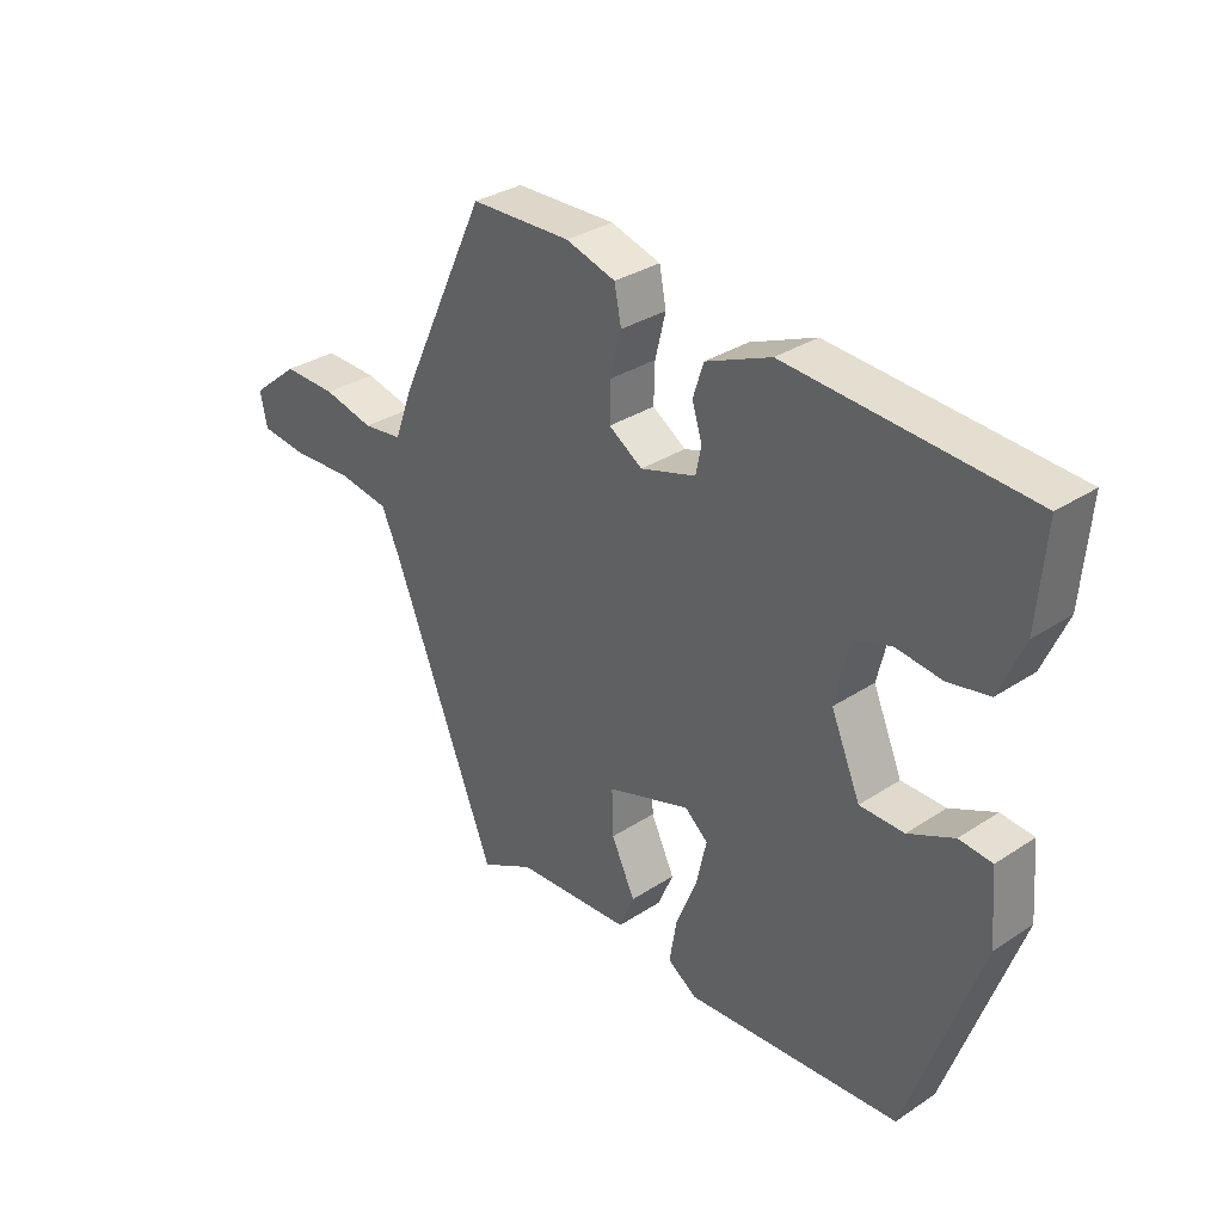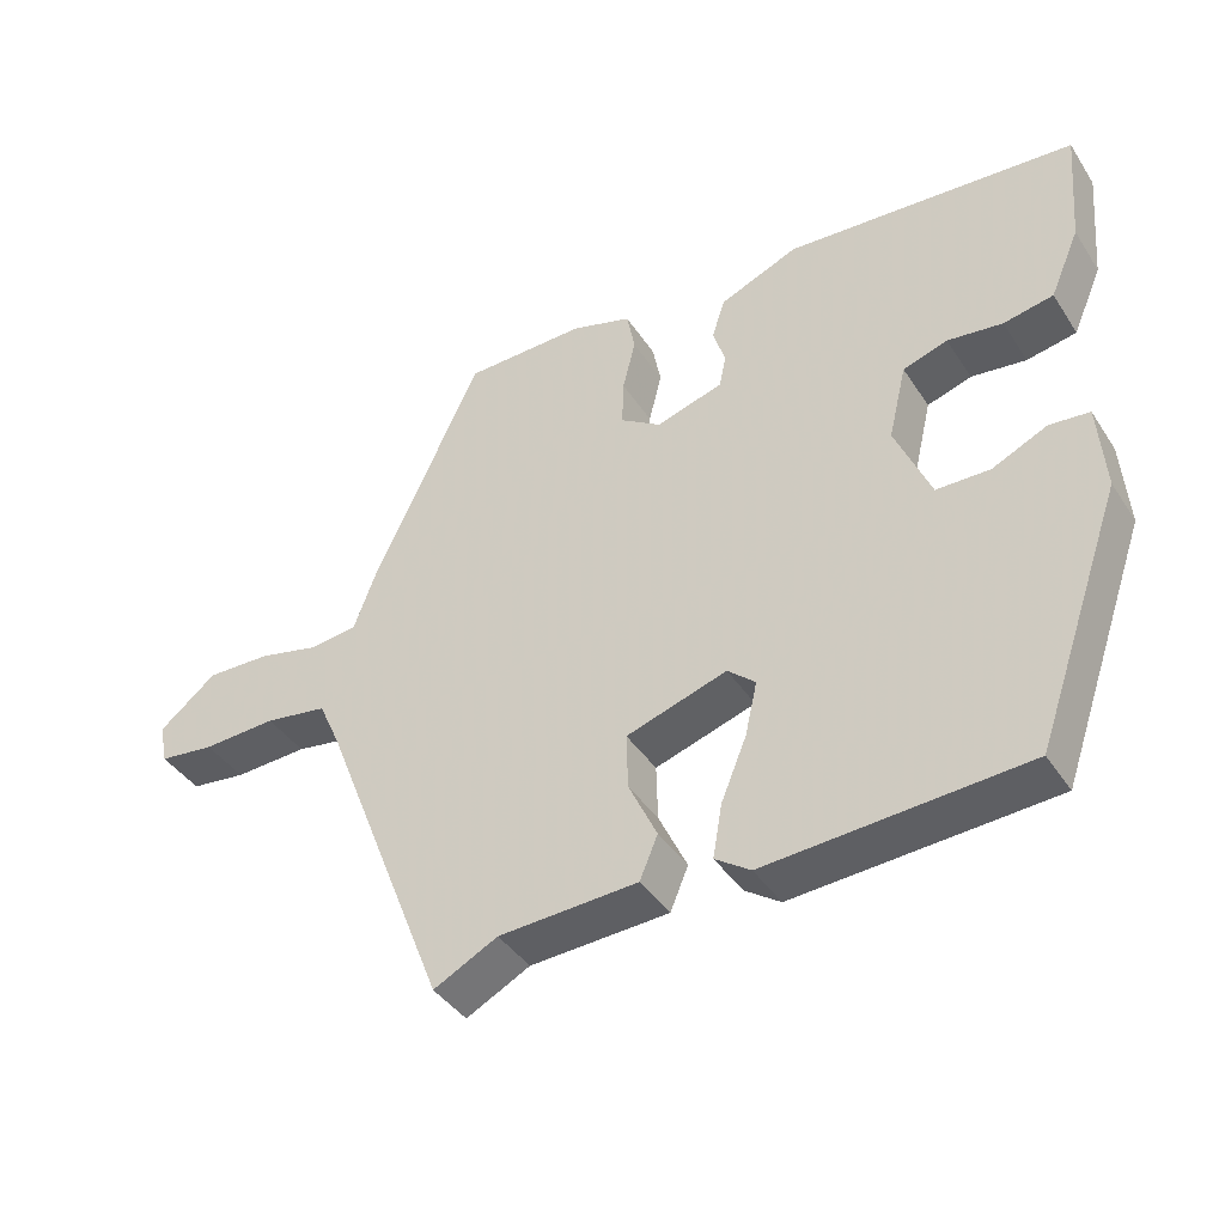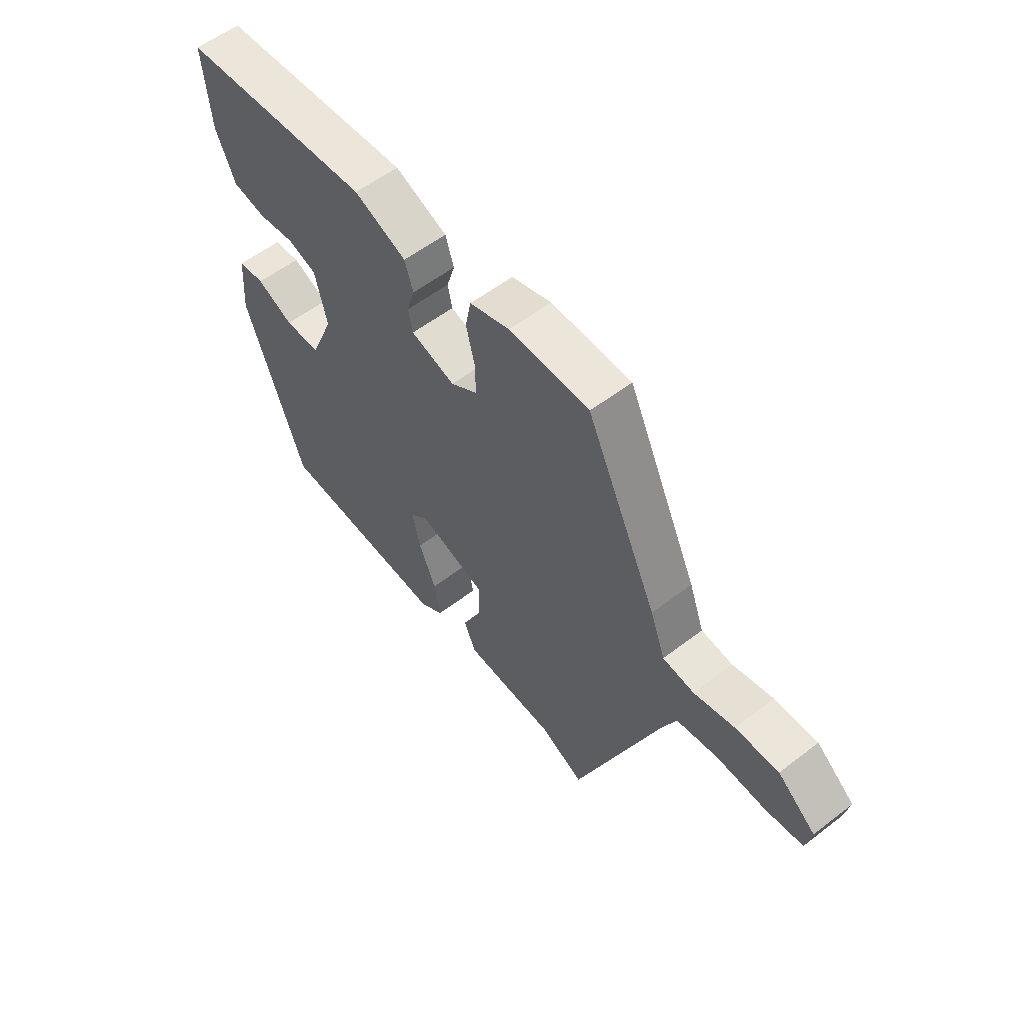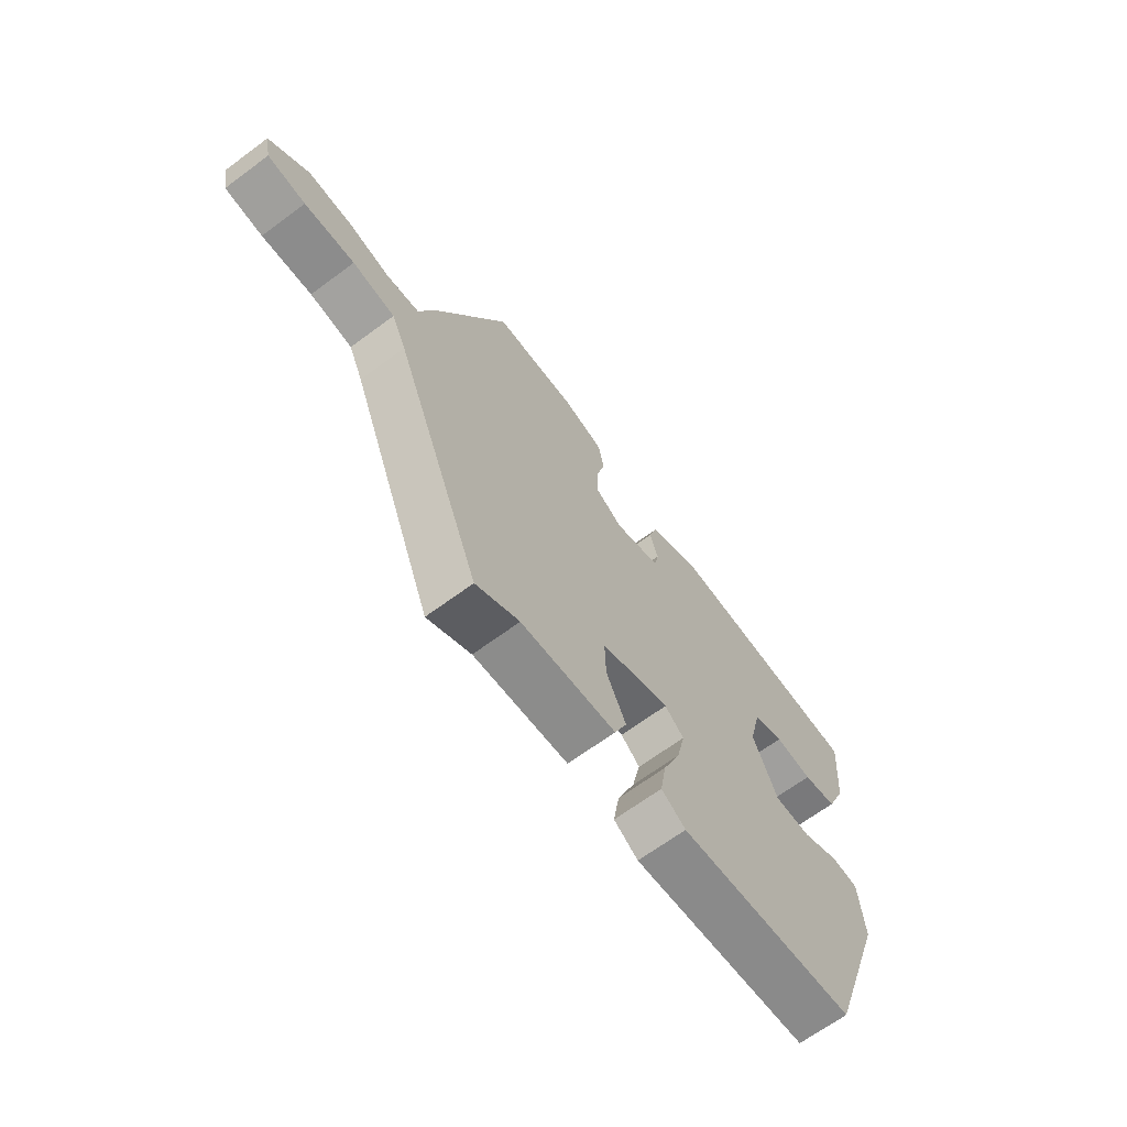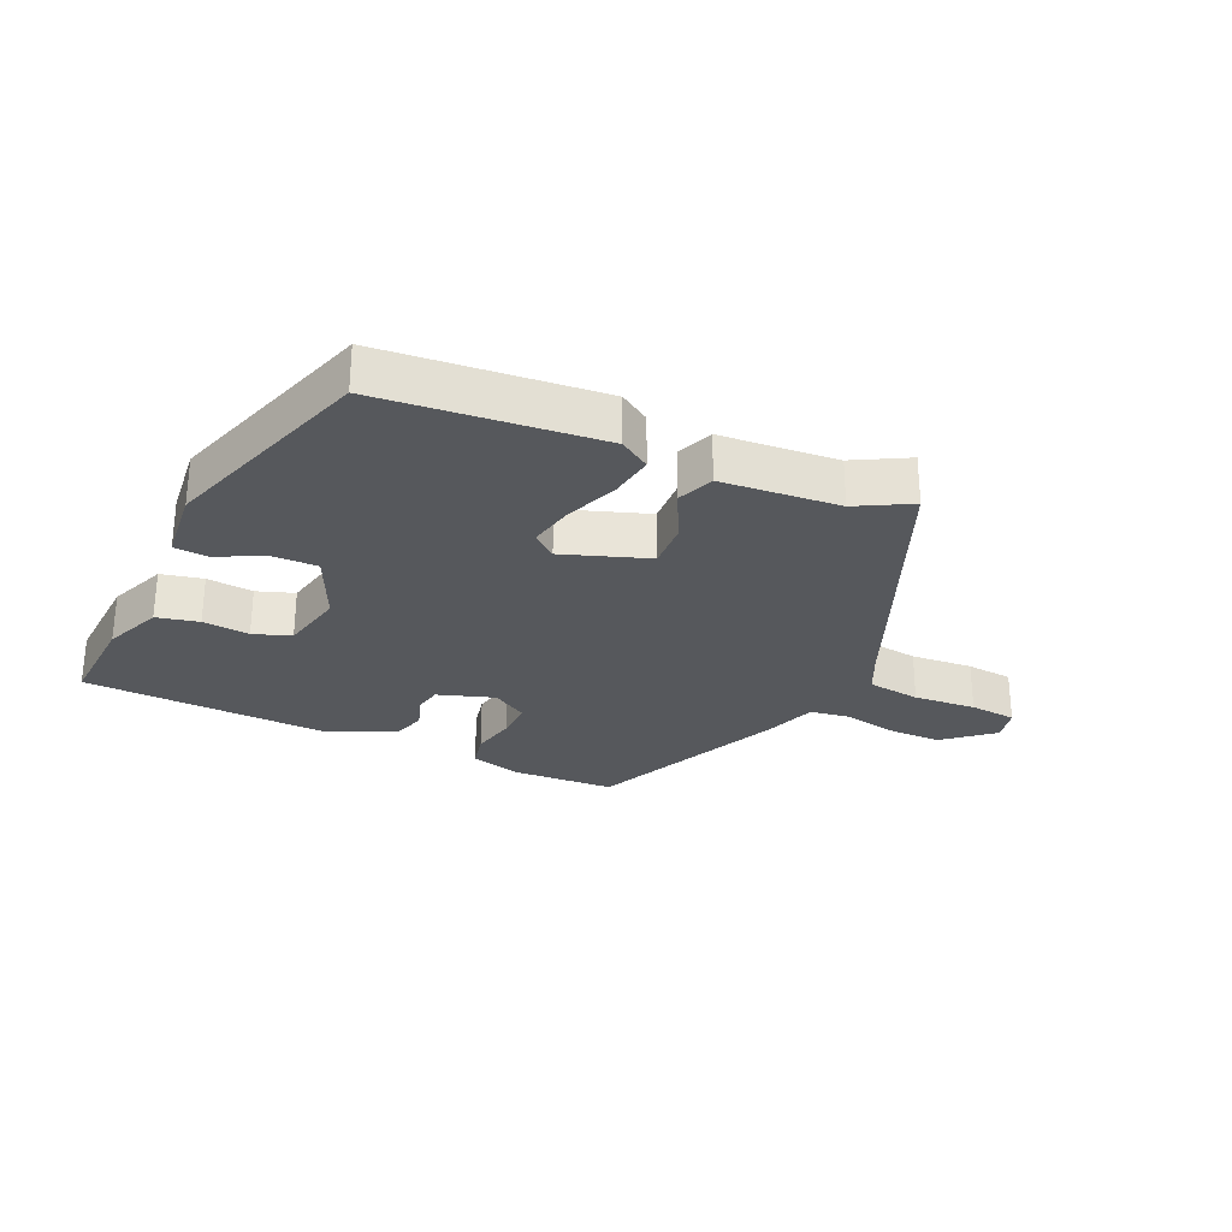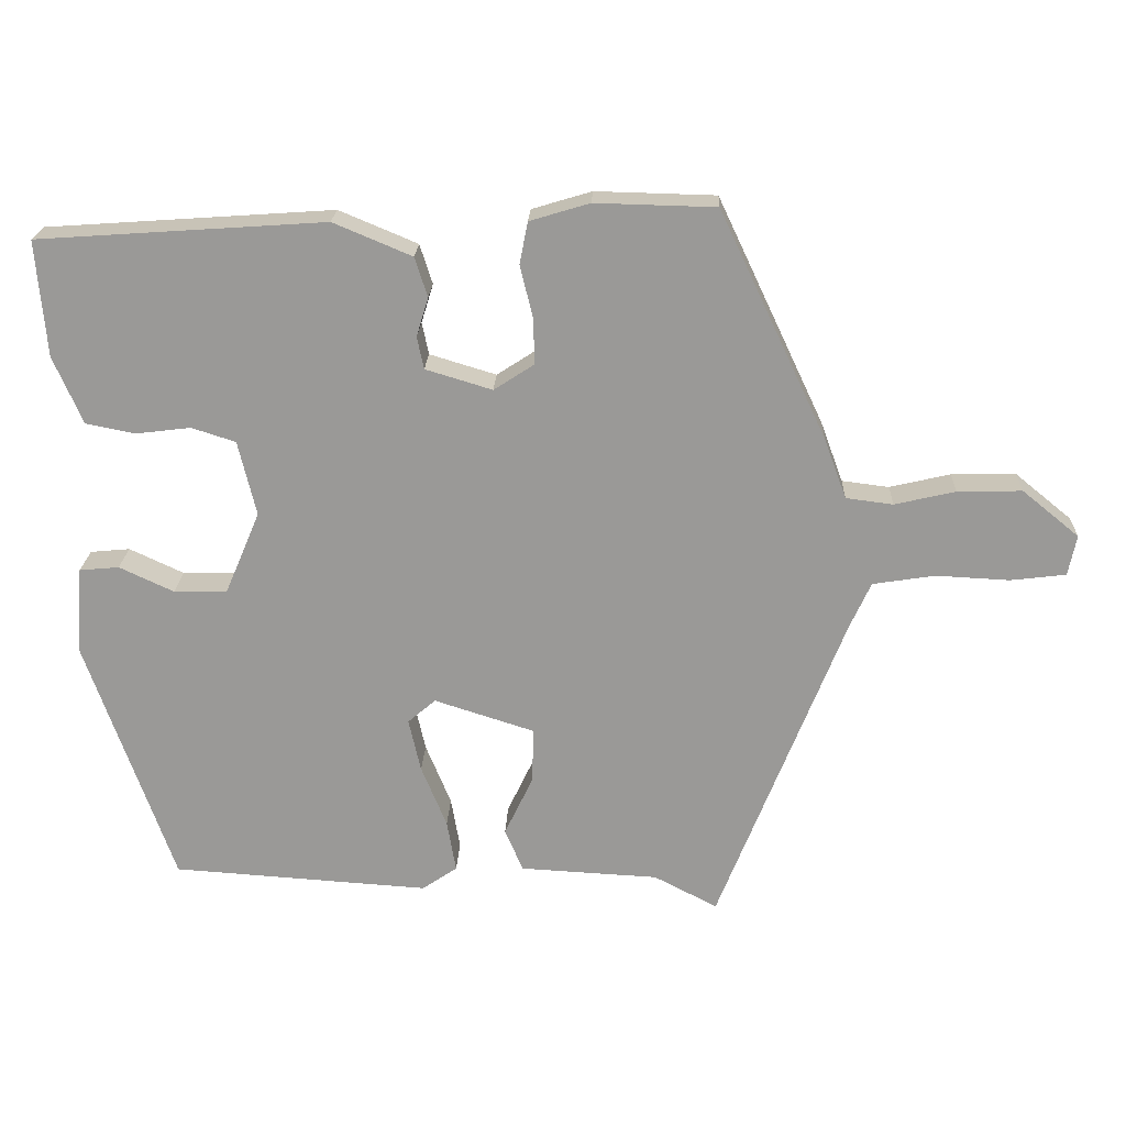
<metadata>
{"format":"obj","ext":"obj","renderer":"f3d","projection":"perspective","resolution":1024,"background":"white","views":[{"elev":32.2,"azim":47.4,"up":"+Z"},{"elev":-40.7,"azim":30.2,"up":"+Z"},{"elev":56.4,"azim":-128.8,"up":"+Z"},{"elev":-66.4,"azim":-53.3,"up":"+Z"},{"elev":-28.1,"azim":156.9,"up":"+Y"},{"elev":20.8,"azim":-177.8,"up":"+Z"}]}
</metadata>
<code>
v 0.513 0.07 0.43
v 0.5 0.07 0.275
v 0.461 0.07 0.185
v 0.395 0.07 0.172
v 0.322 0.07 0.181
v 0.263 0.07 0.162
v 0.239 0.07 0.062
v 0.286 0.07 -0.049
v 0.357 0.07 -0.05
v 0.43 0.07 -0.016
v 0.483 0.07 -0.021
v 0.492 0.07 -0.137
v 0.375 0.07 -0.469
v 0.031 0.07 -0.492
v -0.016 0.07 -0.46
v -0.004 0.07 -0.39
v 0.03 0.07 -0.307
v 0.046 0.07 -0.236
v 0.009 0.07 -0.204
v -0.125 0.07 -0.247
v -0.123 0.07 -0.321
v -0.085 0.07 -0.401
v -0.109 0.07 -0.458
v -0.294 0.07 -0.468
v -0.379 0.07 -0.512
v -0.547 0.07 -0.087
v -0.575 0.07 -0.025
v -0.658 0.07 -0.012
v -0.756 0.07 -0.017
v -0.83 0.07 -0.008
v -0.841 0.07 0.046
v -0.765 0.07 0.108
v -0.679 0.07 0.106
v -0.598 0.07 0.087
v -0.535 0.07 0.095
v -0.505 0.07 0.176
v -0.362 0.07 0.479
v -0.201 0.07 0.483
v -0.121 0.07 0.459
v -0.11 0.07 0.403
v -0.127 0.07 0.334
v -0.129 0.07 0.272
v -0.075 0.07 0.237
v 0.014 0.07 0.264
v 0.023 0.07 0.307
v 0.007 0.07 0.359
v 0.024 0.07 0.412
v 0.129 0.07 0.456
v 0.513 0 0.43
v 0.5 0 0.275
v 0.461 0 0.185
v 0.395 0 0.172
v 0.322 0 0.181
v 0.263 0 0.162
v 0.239 0 0.062
v 0.286 0 -0.049
v 0.357 0 -0.05
v 0.43 0 -0.016
v 0.483 0 -0.021
v 0.492 0 -0.137
v 0.375 0 -0.469
v 0.031 0 -0.492
v -0.016 0 -0.46
v -0.004 0 -0.39
v 0.03 0 -0.307
v 0.046 0 -0.236
v 0.009 0 -0.204
v -0.125 0 -0.247
v -0.123 0 -0.321
v -0.085 0 -0.401
v -0.109 0 -0.458
v -0.294 0 -0.468
v -0.379 0 -0.512
v -0.547 0 -0.087
v -0.575 0 -0.025
v -0.658 0 -0.012
v -0.756 0 -0.017
v -0.83 0 -0.008
v -0.841 0 0.046
v -0.765 0 0.108
v -0.679 0 0.106
v -0.598 0 0.087
v -0.535 0 0.095
v -0.505 0 0.176
v -0.362 0 0.479
v -0.201 0 0.483
v -0.121 0 0.459
v -0.11 0 0.403
v -0.127 0 0.334
v -0.129 0 0.272
v -0.075 0 0.237
v 0.014 0 0.264
v 0.023 0 0.307
v 0.007 0 0.359
v 0.024 0 0.412
v 0.129 0 0.456
f 3 4 5
f 2 3 5
f 1 2 5
f 48 1 5
f 47 48 5
f 46 47 5
f 45 46 5
f 44 45 5 6
f 43 44 6 7
f 39 40 41
f 38 39 41
f 37 38 41
f 36 37 41
f 35 36 41
f 35 41 42
f 32 33 34
f 31 32 34
f 30 31 34
f 29 30 34
f 28 29 34
f 27 28 34 35
f 35 42 43
f 27 35 43
f 26 27 43
f 21 22 23 24
f 24 25 26
f 21 24 26
f 20 21 26
f 15 16 17
f 14 15 17
f 13 14 17
f 12 13 17
f 11 12 17
f 10 11 17
f 9 10 17
f 8 9 17 18
f 43 7 8
f 26 43 8
f 20 26 8
f 19 20 8
f 8 18 19
f 53 52 51
f 53 51 50
f 53 50 49
f 53 49 96
f 53 96 95
f 53 95 94
f 53 94 93
f 54 53 93 92
f 55 54 92 91
f 89 88 87
f 89 87 86
f 89 86 85
f 89 85 84
f 89 84 83
f 90 89 83
f 82 81 80
f 82 80 79
f 82 79 78
f 82 78 77
f 82 77 76
f 83 82 76 75
f 91 90 83
f 91 83 75
f 91 75 74
f 72 71 70 69
f 74 73 72
f 74 72 69
f 74 69 68
f 65 64 63
f 65 63 62
f 65 62 61
f 65 61 60
f 65 60 59
f 65 59 58
f 65 58 57
f 66 65 57 56
f 56 55 91
f 56 91 74
f 56 74 68
f 56 68 67
f 67 66 56
f 1 49 50 2
f 2 50 51 3
f 3 51 52 4
f 4 52 53 5
f 5 53 54 6
f 6 54 55 7
f 7 55 56 8
f 8 56 57 9
f 9 57 58 10
f 10 58 59 11
f 11 59 60 12
f 12 60 61 13
f 13 61 62 14
f 14 62 63 15
f 15 63 64 16
f 16 64 65 17
f 17 65 66 18
f 18 66 67 19
f 19 67 68 20
f 20 68 69 21
f 21 69 70 22
f 22 70 71 23
f 23 71 72 24
f 24 72 73 25
f 25 73 74 26
f 26 74 75 27
f 27 75 76 28
f 28 76 77 29
f 29 77 78 30
f 30 78 79 31
f 31 79 80 32
f 32 80 81 33
f 33 81 82 34
f 34 82 83 35
f 35 83 84 36
f 36 84 85 37
f 37 85 86 38
f 38 86 87 39
f 39 87 88 40
f 40 88 89 41
f 41 89 90 42
f 42 90 91 43
f 43 91 92 44
f 44 92 93 45
f 45 93 94 46
f 46 94 95 47
f 47 95 96 48
f 48 96 49 1

</code>
